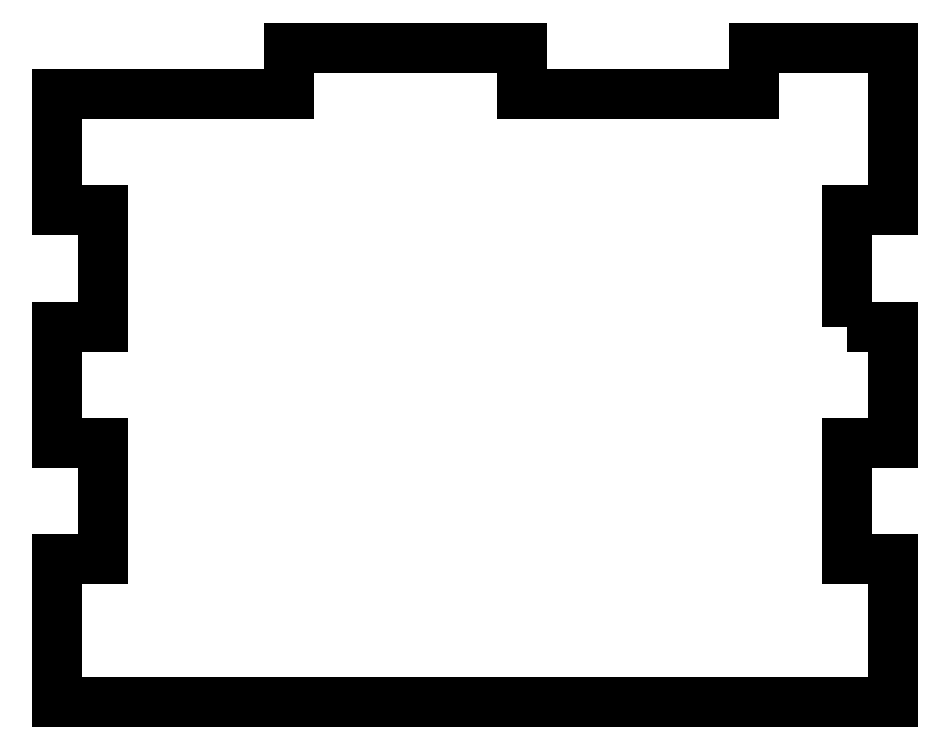
<metadata>
{"format":"dxf","ext":"dxf","renderer":"ezdxf+matplotlib","layout":"modelspace","background":"white","min_lineweight":24,"dpi":150}
</metadata>
<code>
0
SECTION
2
ENTITIES
0
LWPOLYLINE
8
0
90
26
70
1
43
0
10
1.4
20
1.416
10
1.6
20
1.416
10
1.6
20
0.9164
10
1.4
20
0.9164
10
1.4
20
0.4164
10
1.6
20
0.4164
10
1.6
20
-0.2
10
-2
20
-0.2
10
-2
20
0.4164
10
-1.8
20
0.4164
10
-1.8
20
0.9164
10
-2
20
0.9164
10
-2
20
1.416
10
-1.8
20
1.416
10
-1.8
20
1.916
10
-2
20
1.916
10
-2
20
2.416
10
-1
20
2.416
10
-1
20
2.616
10
-1.748e-16
20
2.616
10
-1.748e-16
20
2.416
10
1
20
2.416
10
1
20
2.616
10
1.6
20
2.616
10
1.6
20
1.916
10
1.4
20
1.916
0
ENDSEC
0
EOF

</code>
